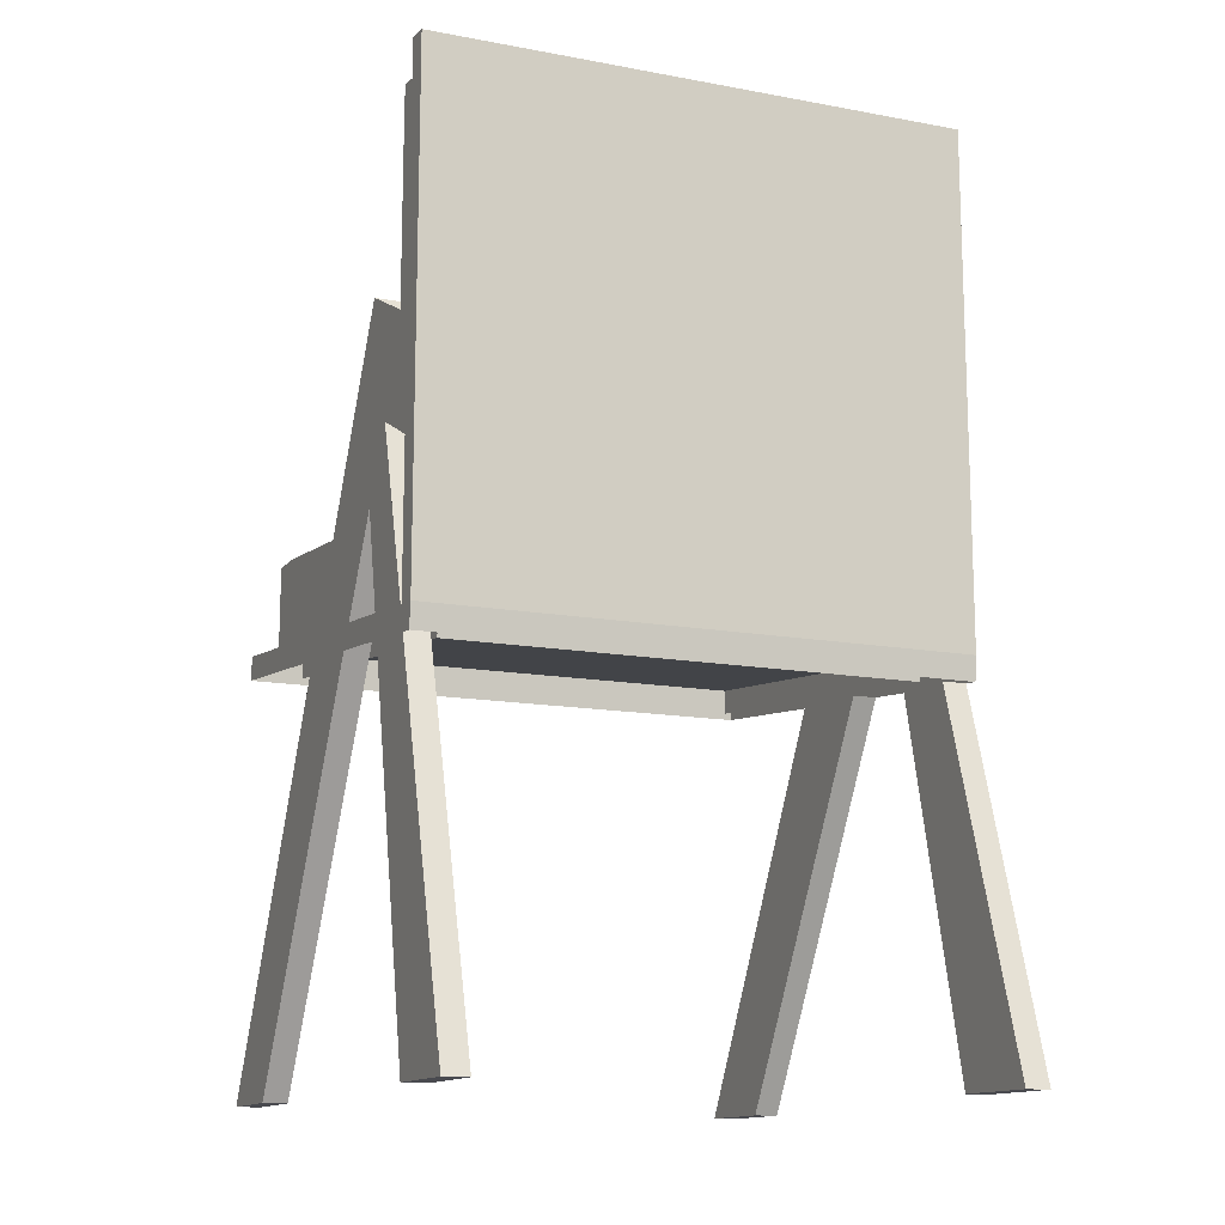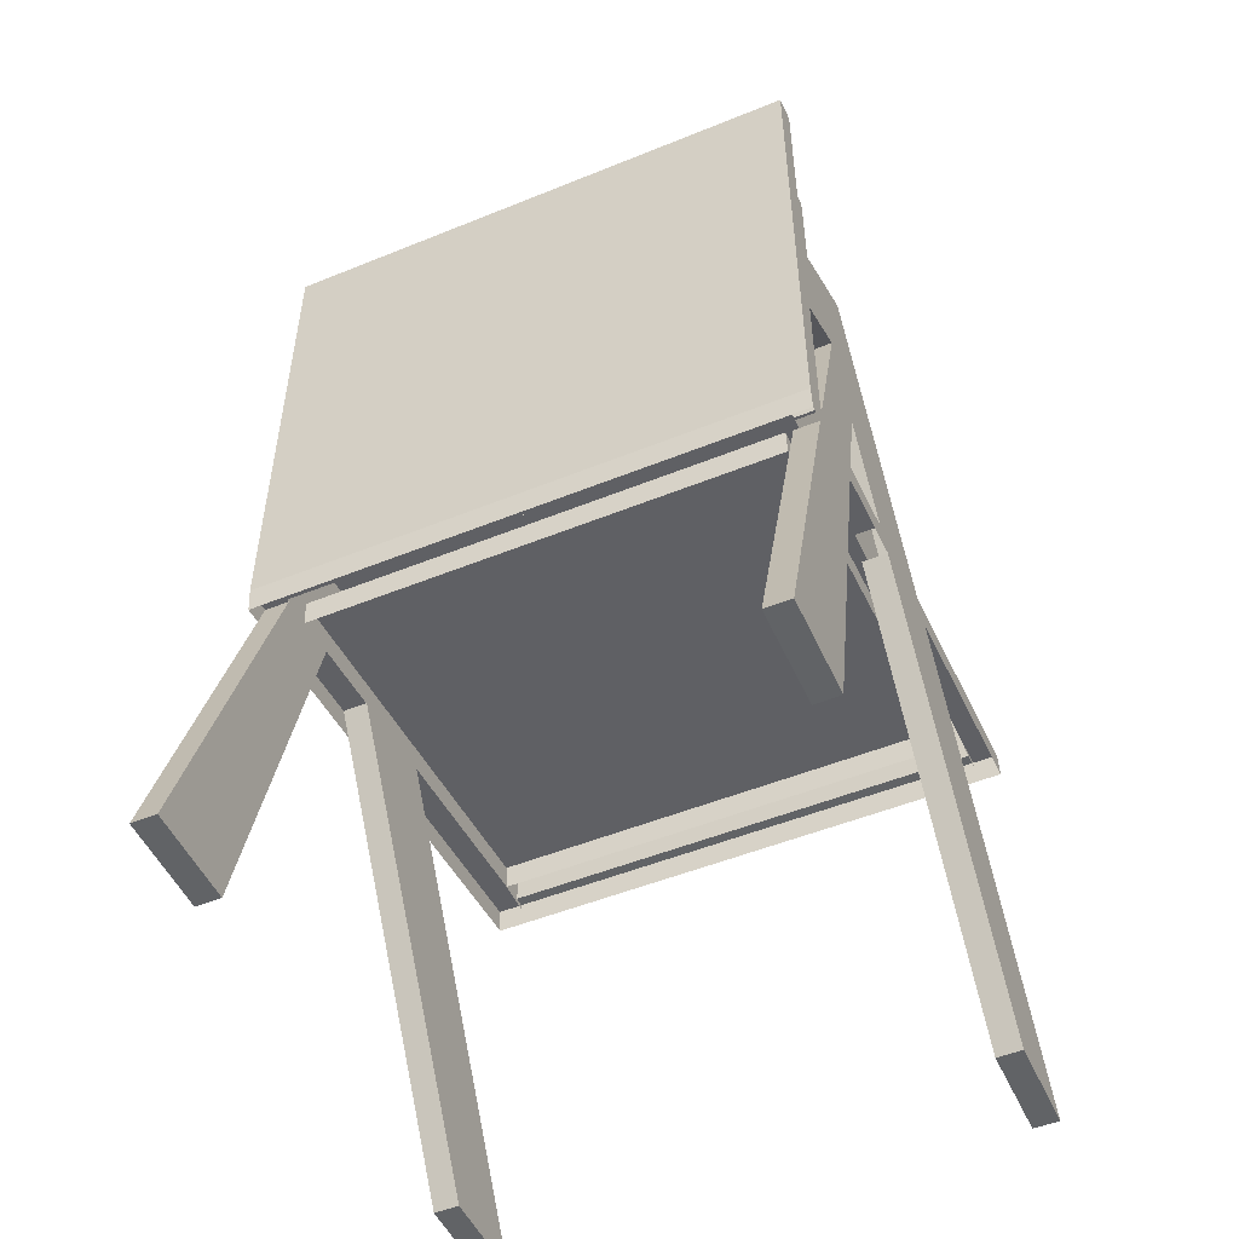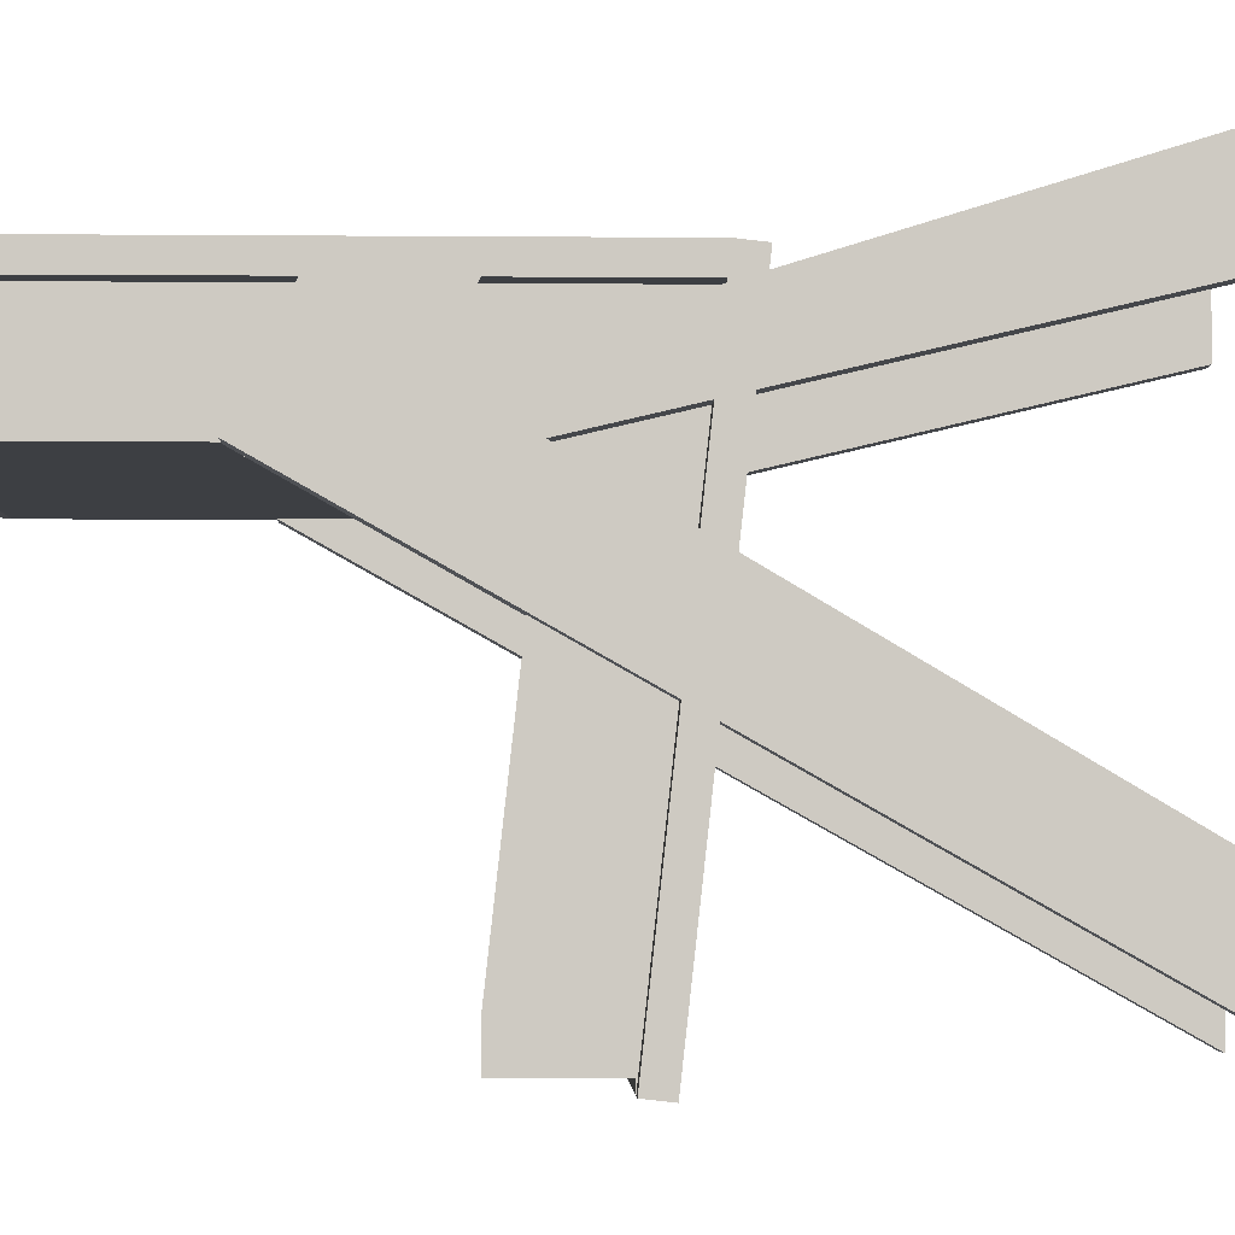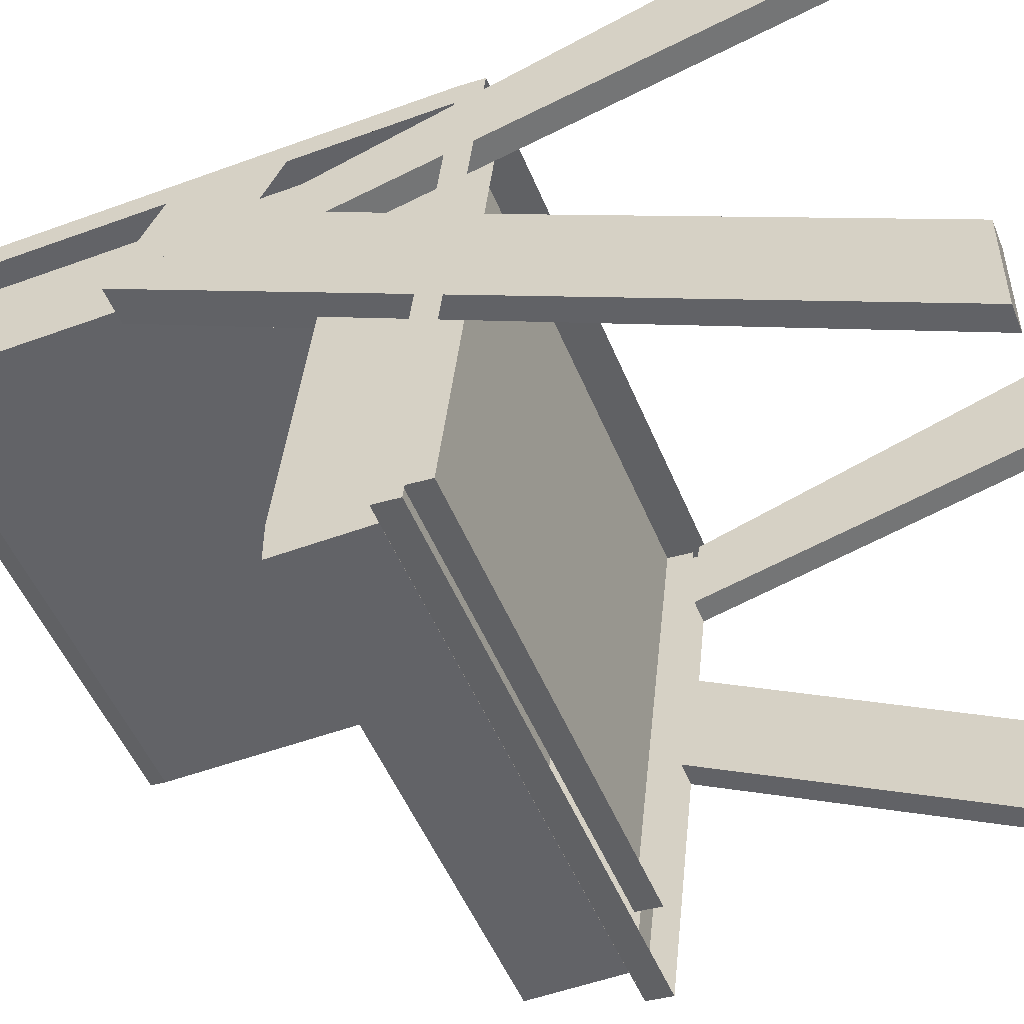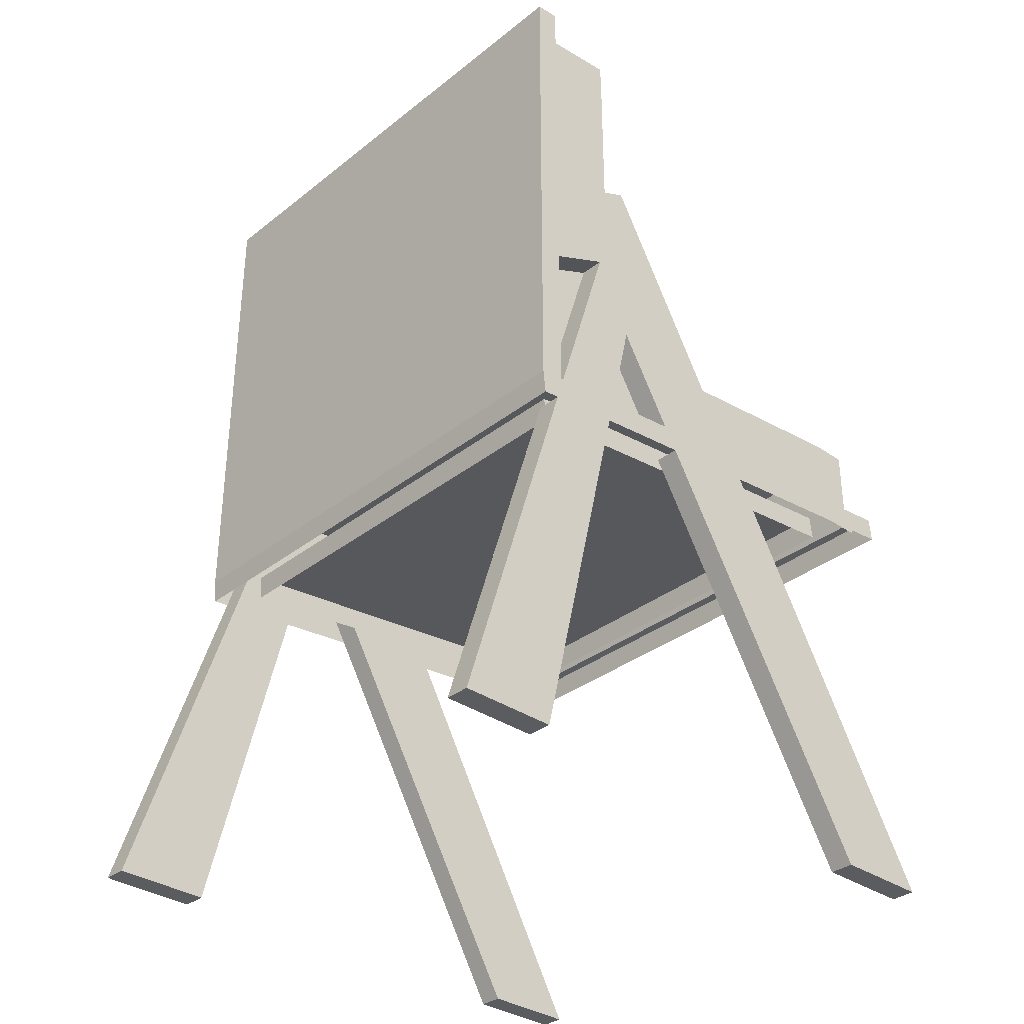
<metadata>
{"format":"obj","ext":"obj","renderer":"f3d","projection":"perspective","resolution":1024,"background":"white","views":[{"elev":-13.5,"azim":-22.8,"up":"+Y"},{"elev":-50.8,"azim":23.9,"up":"+Y"},{"elev":-3.9,"azim":-91.6,"up":"+Z"},{"elev":-51.0,"azim":-68.1,"up":"+Z"},{"elev":-33.9,"azim":46.8,"up":"+Y"}]}
</metadata>
<code>
v -0.2063 0.0396 0.1252
v 0.1936 -0.04036 0.1252
v 0.1936 0.0396 0.1252
v -0.2063 -0.04036 0.1252
v 0.1936 -0.0401 0.1228
v 0.1936 0.08958 0.1252
v 0.1936 0.04272 0.09709
v -0.2063 0.3595 0.1252
v -0.2263 0.3795 0.1252
v -0.2063 -0.0401 0.1228
v -0.2063 -0.04257 0.145
v 0.2136 -0.0401 0.1228
v 0.2136 -0.04036 0.1252
v -0.2063 0.04272 0.09709
v -0.2263 -0.04036 0.1252
v -0.2263 -0.0401 0.1228
v 0.1936 -0.04257 0.145
v -0.2263 -0.04257 0.145
v 0.1936 -0.03369 0.06511
v 0.1936 0.1124 0.07545
v 0.2136 0.08958 0.1252
v 0.1936 0.1695 0.1252
v 0.1936 0.04843 0.04568
v 0.1936 0.3595 0.1252
v -0.2063 0.2084 0.04568
v -0.2263 0.1695 0.1252
v -0.2063 -0.03369 0.06511
v -0.2263 -0.06094 0.1293
v -0.2263 0.3773 0.145
v 0.2136 -0.04257 0.145
v 0.2136 0.1124 0.07545
v 0.2136 0.3773 0.145
v -0.2063 0.04843 0.04568
v 0.2136 0.3795 0.1252
v -0.2063 0.3719 0.1265
v -0.2063 0.3683 0.04568
v -0.2263 0.08055 0.1252
v -0.2063 -0.04579 0.1246
v -0.2263 -0.05435 0.06999
v -0.2263 -0.06244 0.1428
v 0.2136 0.04843 0.04568
v 0.1936 -0.02665 0.001741
v 0.1936 0.2084 0.04568
v 0.2136 -0.06094 0.1293
v 0.2136 -0.03369 0.06511
v 0.2136 0.1695 0.1252
v 0.1836 0.04843 0.04568
v 0.1936 0.3719 0.1265
v -0.1963 0.2084 0.04568
v -0.2263 0.2084 0.04568
v -0.2263 0.1035 0.07824
v -0.2263 0.04843 0.04568
v -0.2063 -0.02661 0.001403
v -0.2063 -0.06094 0.1293
v -0.2263 -0.3623 0.1428
v -0.2263 -0.03369 0.06511
v 0.2136 -0.02665 0.001741
v 0.1936 -0.01745 -0.08111
v 0.2136 -0.06244 0.1428
v 0.2136 -0.05435 0.06999
v 0.2136 0.2084 0.04568
v 0.1936 0.3683 0.04568
v 0.1936 0.05783 -0.03884
v -0.1963 0.04843 0.04568
v 0.1936 0.3807 0.04706
v -0.2063 0.3807 0.04706
v 0.1836 0.2084 0.04568
v -0.1963 0.05788 -0.03931
v -0.2063 0.05788 -0.03931
v -0.2263 -0.02661 0.001403
v -0.2063 -0.01737 -0.08181
v -0.2063 -0.3623 0.1428
v -0.2063 -0.3623 0.2228
v -0.2263 -0.3623 0.2228
v -0.2263 -0.04549 -0.009735
v 0.2136 -0.3623 0.2228
v 0.2136 -0.04554 -0.009309
v 0.1836 0.05783 -0.03884
v -0.2263 -0.01737 -0.08181
v -0.2063 -0.04549 -0.009735
v 0.2136 -0.01745 -0.08111
v 0.1936 -0.000381 -0.2347
v 0.2136 -0.3623 0.1428
v 0.1936 -0.06094 0.1293
v 0.1936 0.07959 -0.2347
v -0.2063 -0.000381 -0.2347
v -0.2263 -0.0363 -0.0925
v -0.2063 -0.3623 -0.2766
v 0.2136 -0.03638 -0.09173
v 0.1936 0.004061 -0.2659
v 0.2136 0.004034 -0.2744
v 0.1936 -0.3623 0.1428
v 0.1936 -0.3623 0.2228
v 0.1936 0.07959 -0.2659
v -0.2063 0.07959 -0.2347
v -0.2263 -0.3623 -0.2766
v -0.2063 -0.000381 -0.2747
v -0.2263 -0.01583 -0.2766
v -0.2063 -0.3623 -0.1967
v -0.2263 -0.3623 -0.1967
v 0.2136 -0.3657 -0.1967
v 0.2136 -0.01583 -0.2766
v 0.1936 0.004061 -0.2747
v 0.1936 0.004034 -0.2744
v 0.1936 -0.05435 0.06999
v -0.2063 0.07959 -0.2659
v -0.2263 0.004034 -0.2744
v -0.2063 0.004061 -0.2659
v 0.2136 -0.3657 -0.2766
v 0.1936 -0.04554 -0.009309
v 0.1936 -0.000381 -0.2747
v -0.2063 0.004034 -0.2744
v -0.2063 0.004061 -0.2747
v 0.1936 -0.3657 -0.2766
v 0.1936 -0.3657 -0.1967
v 0.1936 -0.03638 -0.09173
v 0.1836 -0.001485 -0.2248
v -0.1963 -0.03926 0.1152
v 0.1836 -0.03926 0.1152
v -0.1963 -0.001485 -0.2248
v -0.1963 -0.05913 0.113
v 0.1836 -0.02135 -0.227
v -0.1963 -0.02135 -0.227
v 0.1836 -0.05913 0.113
v 0.1936 -0.0503 0.1241
v -0.2063 -0.0503 0.1241
g mesh1_mesh1-geometry
f 1 2 3
f 2 1 4
f 3 2 1
f 4 1 2
f 5 3 2
f 2 3 5
f 2 6 3
f 7 1 3
f 3 1 7
f 3 8 1
f 1 8 3
f 1 9 4
f 4 10 1
f 11 2 4
f 3 5 7
f 7 5 3
f 2 12 5
f 5 12 2
f 13 6 2
f 6 8 3
f 3 8 6
f 7 6 3
f 3 6 7
f 1 7 14
f 14 7 1
f 8 9 1
f 1 14 8
f 4 9 15
f 14 1 10
f 10 4 16
f 2 11 17
f 4 18 11
f 11 18 4
f 7 19 5
f 5 19 7
f 7 20 5
f 12 2 13
f 13 2 12
f 5 20 12
f 6 13 21
f 22 8 6
f 6 8 22
f 6 7 20
f 20 7 6
f 14 7 23
f 23 7 14
f 24 9 8
f 25 8 14
f 15 9 26
f 18 4 15
f 15 4 18
f 15 16 4
f 14 27 10
f 10 27 14
f 16 14 10
f 10 28 16
f 16 28 10
f 11 29 17
f 18 29 11
f 19 7 23
f 23 7 19
f 20 23 7
f 7 23 20
f 13 12 30
f 31 12 20
f 21 13 32
f 31 6 21
f 21 22 6
f 6 22 21
f 8 22 24
f 24 22 8
f 20 22 6
f 6 22 20
f 6 31 20
f 14 23 33
f 33 23 14
f 24 34 9
f 8 35 24
f 36 8 25
f 14 33 25
f 14 16 25
f 9 29 26
f 15 26 37
f 18 15 29
f 15 18 16
f 27 14 33
f 33 14 27
f 27 38 10
f 38 28 10
f 10 28 38
f 16 18 28
f 16 28 39
f 17 29 30
f 40 28 18
f 23 19 41
f 23 19 42
f 42 19 23
f 23 20 43
f 43 20 23
f 12 44 30
f 30 32 13
f 31 45 12
f 31 43 20
f 20 43 31
f 46 21 32
f 21 46 31
f 22 21 46
f 46 21 22
f 22 46 24
f 22 24 43
f 22 20 43
f 43 20 22
f 33 23 47
f 47 23 33
f 34 24 46
f 32 9 34
f 48 24 35
f 35 8 36
f 25 49 36
f 49 33 25
f 25 16 50
f 26 29 37
f 9 32 29
f 37 51 26
f 37 29 15
f 52 27 33
f 27 53 33
f 27 54 38
f 28 38 54
f 54 38 28
f 39 28 55
f 56 16 39
f 32 30 29
f 45 41 19
f 41 42 23
f 42 57 19
f 58 23 42
f 42 23 58
f 23 43 47
f 59 30 44
f 12 60 44
f 45 60 12
f 41 45 31
f 43 31 61
f 61 31 43
f 34 46 32
f 61 31 46
f 43 46 22
f 62 43 24
f 23 47 63
f 33 47 64
f 64 47 33
f 48 62 24
f 48 35 65
f 66 35 36
f 49 67 36
f 25 68 49
f 33 49 64
f 50 16 51
f 69 25 50
f 50 26 51
f 27 52 56
f 33 70 52
f 33 71 53
f 53 71 33
f 70 33 53
f 72 54 27
f 73 28 54
f 74 55 28
f 72 39 55
f 51 16 56
f 39 75 56
f 72 56 39
f 45 19 57
f 42 41 57
f 23 58 63
f 63 58 23
f 67 47 43
f 44 60 76
f 60 45 77
f 31 61 41
f 46 43 61
f 43 58 61
f 43 62 67
f 78 63 47
f 47 64 78
f 47 67 64
f 68 33 64
f 65 62 48
f 66 65 35
f 36 62 66
f 36 67 62
f 64 67 49
f 68 25 69
f 49 68 64
f 51 52 50
f 69 50 71
f 52 51 56
f 56 72 27
f 52 70 79
f 71 33 69
f 69 33 71
f 71 80 53
f 53 75 70
f 54 72 73
f 28 73 74
f 74 72 55
f 70 56 75
f 57 77 45
f 41 81 57
f 63 58 43
f 58 63 82
f 47 78 67
f 67 78 43
f 83 76 60
f 44 76 84
f 61 81 41
f 81 61 58
f 63 78 85
f 78 63 43
f 68 78 64
f 33 68 69
f 65 66 62
f 69 85 68
f 50 52 79
f 71 50 79
f 71 86 69
f 79 70 87
f 88 80 71
f 75 53 80
f 70 75 87
f 72 74 73
f 57 89 77
f 81 89 57
f 90 82 63
f 82 91 58
f 83 92 76
f 83 60 92
f 93 84 76
f 81 58 91
f 68 85 78
f 85 94 63
f 95 85 69
f 71 79 86
f 96 71 79
f 97 69 86
f 87 98 79
f 96 79 87
f 80 88 99
f 71 96 88
f 80 100 75
f 87 75 96
f 77 89 101
f 89 81 102
f 103 82 90
f 94 90 63
f 104 91 82
f 93 76 92
f 105 92 60
f 93 92 84
f 91 102 81
f 85 95 94
f 95 69 106
f 107 86 79
f 108 69 97
f 107 79 98
f 88 100 99
f 100 80 99
f 100 88 96
f 100 96 75
f 109 101 89
f 77 101 110
f 111 82 103
f 90 108 103
f 94 106 90
f 104 98 91
f 105 84 92
f 102 91 98
f 106 94 95
f 106 69 108
f 112 86 107
f 108 97 113
f 107 98 112
f 109 114 101
f 109 89 114
f 115 110 101
f 113 103 108
f 108 90 106
f 112 98 104
f 115 101 114
f 116 114 89
f 115 114 110
f 116 110 114
g mesh1_mesh1-geometry
f 3 6 2
f 4 9 1
f 4 2 11
f 2 6 13
f 1 9 8
f 15 9 4
f 16 4 10
f 17 11 2
f 5 20 7
f 12 20 5
f 21 13 6
f 8 9 24
f 26 9 15
f 4 16 15
f 10 14 16
f 40 17 11
f 11 17 40
f 17 29 11
f 40 11 18
f 18 11 40
f 11 29 18
f 30 12 13
f 20 12 31
f 32 13 21
f 21 6 31
f 20 31 6
f 9 34 24
f 25 16 14
f 26 29 9
f 37 26 15
f 29 15 18
f 16 18 15
f 10 38 27
f 28 18 16
f 39 28 16
f 59 17 40
f 40 17 59
f 30 29 17
f 18 28 40
f 41 19 23
f 30 44 12
f 13 32 30
f 12 45 31
f 32 21 46
f 31 46 21
f 24 46 22
f 46 24 34
f 34 9 32
f 25 33 49
f 50 16 25
f 37 29 26
f 29 32 9
f 26 51 37
f 15 29 37
f 33 27 52
f 38 54 27
f 55 28 39
f 39 16 56
f 17 59 30
f 30 59 17
f 29 30 32
f 19 41 45
f 23 42 41
f 19 57 42
f 47 43 23
f 44 30 59
f 44 60 12
f 12 60 45
f 31 45 41
f 32 46 34
f 46 31 61
f 22 46 43
f 63 47 23
f 49 68 25
f 64 49 33
f 51 16 50
f 50 25 69
f 51 26 50
f 56 52 27
f 52 70 33
f 53 33 70
f 53 56 27
f 27 56 53
f 27 54 72
f 54 28 73
f 28 55 74
f 55 39 72
f 56 16 51
f 56 75 39
f 39 56 72
f 57 19 45
f 57 41 42
f 43 47 67
f 76 60 44
f 77 45 60
f 41 61 31
f 61 43 46
f 61 58 43
f 47 63 78
f 64 33 68
f 69 25 68
f 64 68 49
f 50 52 51
f 71 50 69
f 56 51 52
f 27 72 56
f 79 70 52
f 53 80 71
f 56 53 70
f 70 53 56
f 70 75 53
f 73 72 54
f 74 73 28
f 55 72 74
f 75 56 70
f 45 77 57
f 57 81 41
f 43 58 63
f 67 78 47
f 43 78 67
f 60 76 83
f 84 76 44
f 41 81 61
f 58 61 81
f 43 63 78
f 69 68 33
f 79 52 50
f 79 50 71
f 87 70 79
f 71 80 88
f 80 53 75
f 87 75 70
f 73 74 72
f 77 89 57
f 57 89 81
f 58 91 82
f 76 92 83
f 92 60 83
f 76 84 93
f 91 58 81
f 86 79 71
f 79 71 96
f 79 98 87
f 87 79 96
f 99 88 80
f 88 96 71
f 75 100 80
f 96 75 87
f 101 89 77
f 102 81 89
f 82 91 104
f 92 76 93
f 60 92 105
f 84 92 93
f 81 102 91
f 79 86 107
f 98 79 107
f 99 100 88
f 99 80 100
f 96 88 100
f 75 96 100
f 89 101 109
f 110 101 77
f 103 108 90
f 91 98 104
f 92 84 105
f 98 91 102
f 107 86 112
f 112 98 107
f 101 114 109
f 114 89 109
f 101 110 115
f 108 103 113
f 104 98 112
f 114 101 115
f 89 114 116
f 110 114 115
f 114 110 116
g mesh1_mesh1-geometry
f 1 10 4
f 8 14 1
f 10 1 14
f 14 8 25
f 24 35 8
f 25 8 36
f 25 33 14
f 43 24 22
f 35 24 48
f 36 8 35
f 36 49 25
f 33 53 27
f 24 43 62
f 24 62 48
f 65 35 48
f 36 35 66
f 36 67 49
f 67 62 43
f 78 64 47
f 64 67 47
f 48 62 65
f 35 65 66
f 66 62 36
f 62 67 36
f 49 67 64
f 82 63 58
f 85 78 63
f 64 78 68
f 62 66 65
f 68 85 69
f 69 86 71
f 63 82 90
f 78 85 68
f 63 94 85
f 69 85 95
f 86 69 97
f 90 82 103
f 63 90 94
f 94 95 85
f 106 69 95
f 97 69 108
f 103 82 111
f 90 106 94
f 95 94 106
f 108 69 106
f 113 97 108
f 106 90 108
g mesh2_mesh2-geometry
f 117 118 119
f 118 117 120
f 119 118 117
f 120 117 118
f 118 121 119
f 117 119 122
f 117 122 120
f 120 123 118
f 124 119 121
f 121 118 123
f 124 122 119
f 123 120 122
g mesh2_mesh2-geometry
f 119 121 118
f 122 119 117
f 120 122 117
f 118 123 120
f 121 119 124
f 123 118 121
f 119 122 124
f 122 120 123
g mesh3_mesh3-geometry
l 2 4
l 2 5
l 2 125
l 2 3
l 4 38
l 4 11
l 5 7
l 12 5
l 3 7
l 1 3
l 38 126
l 7 23
l 7 20
l 23 63
l 23 43
l 20 43
g mesh4_mesh4-geometry
l 117 120
l 119 117
l 118 120
l 118 119
g mesh5_mesh5-geometry
l 19 42
g mesh6_mesh6-geometry
l 6 22
g mesh7_mesh7-geometry
l 33 69

</code>
